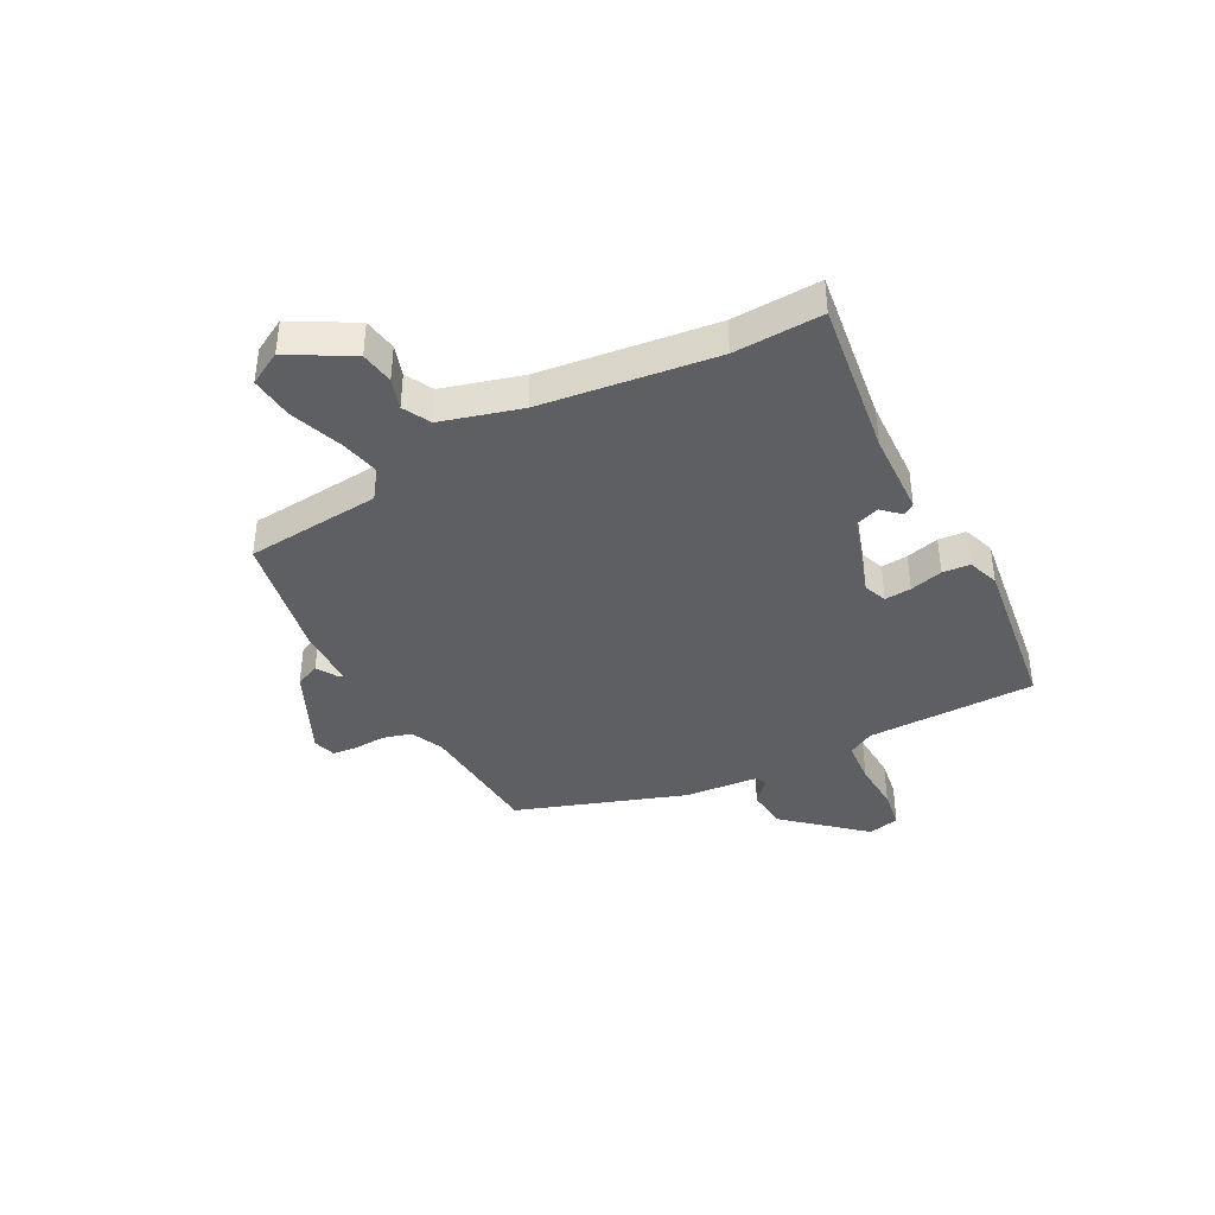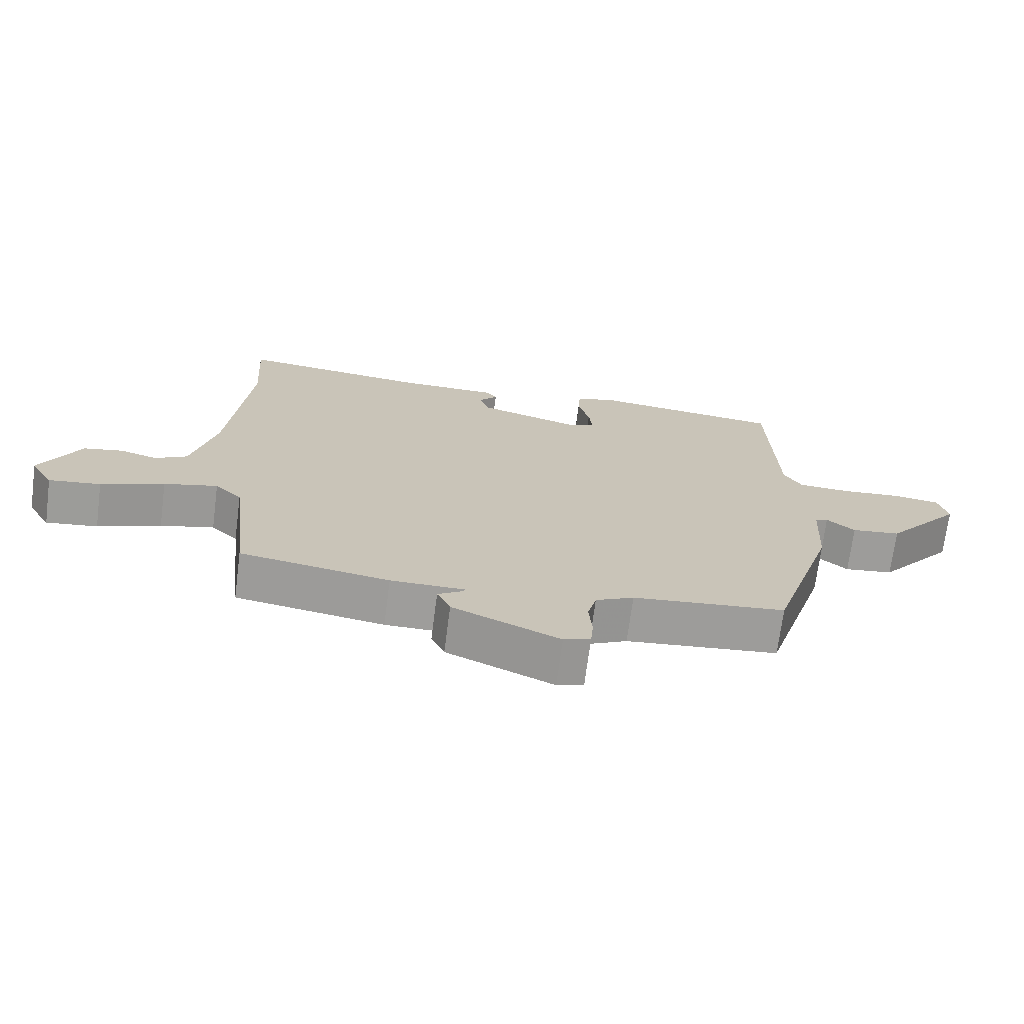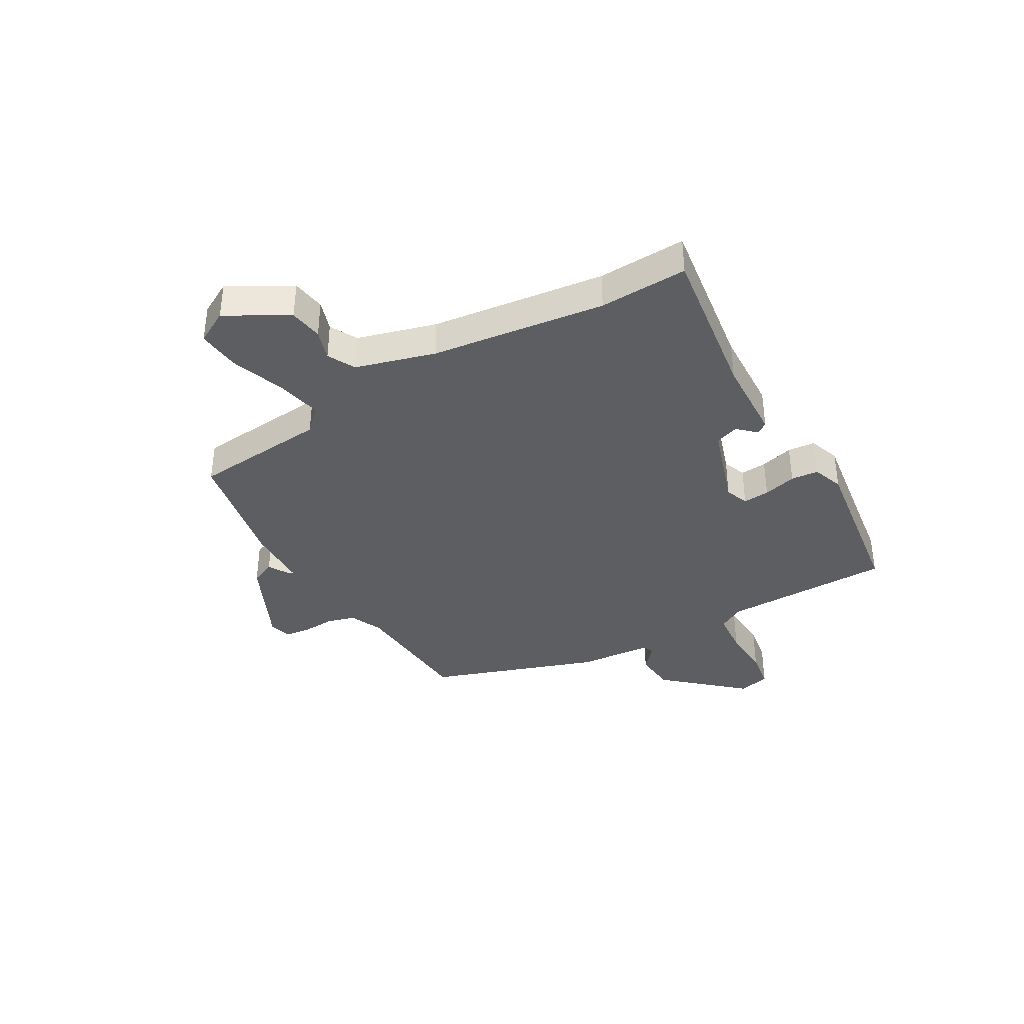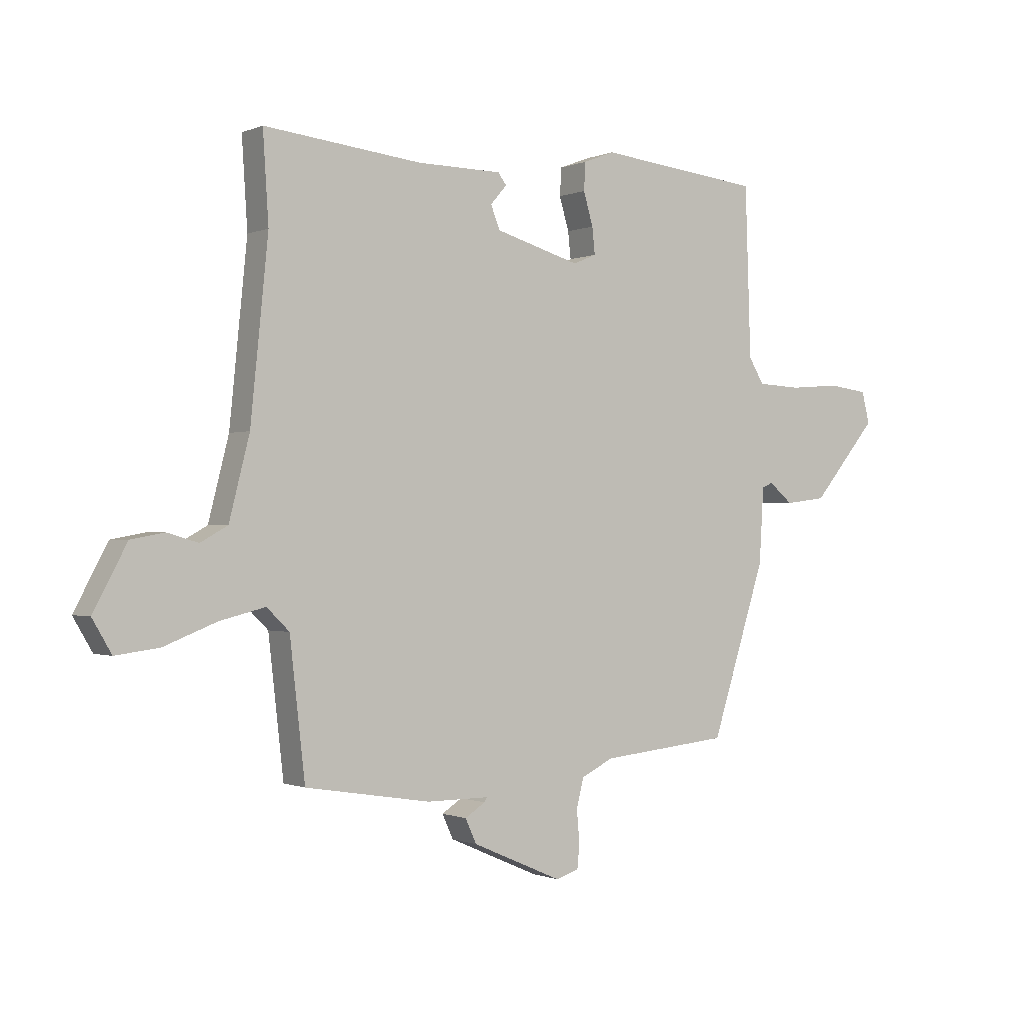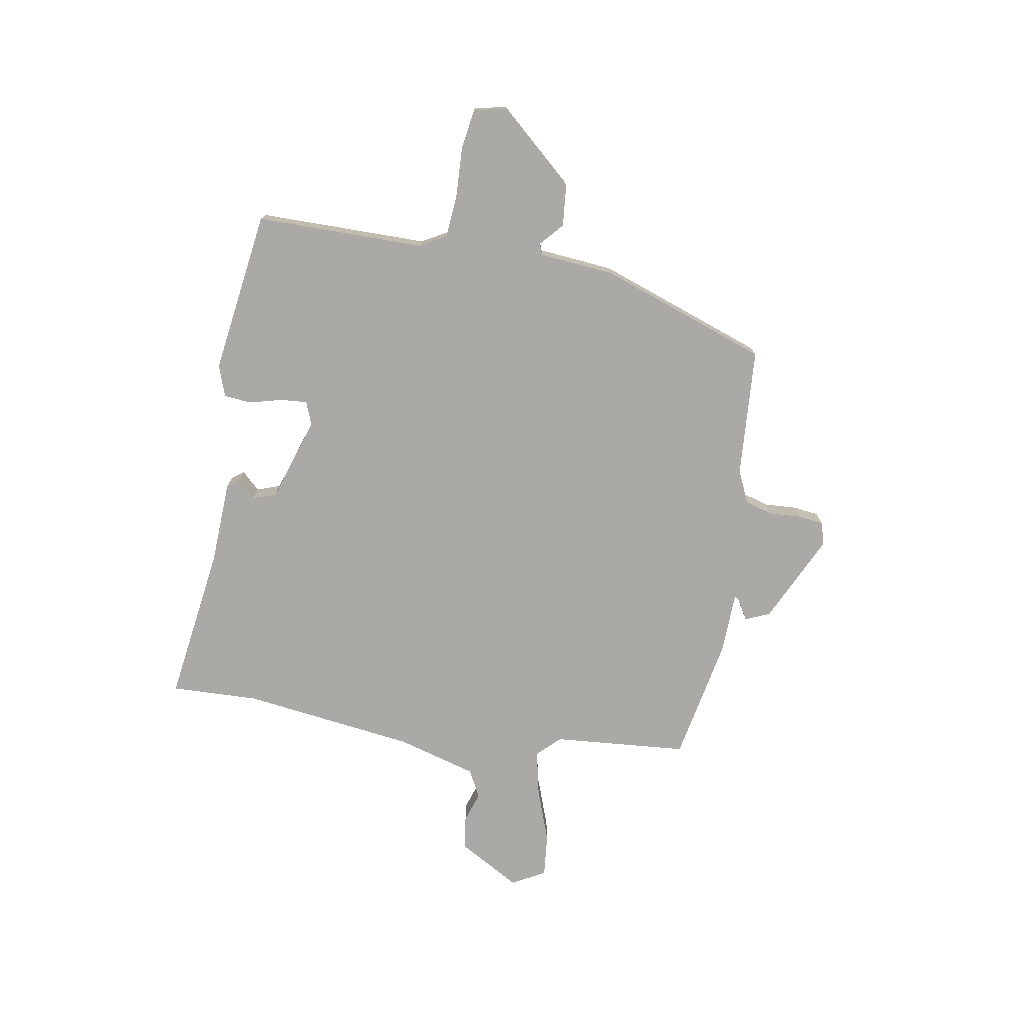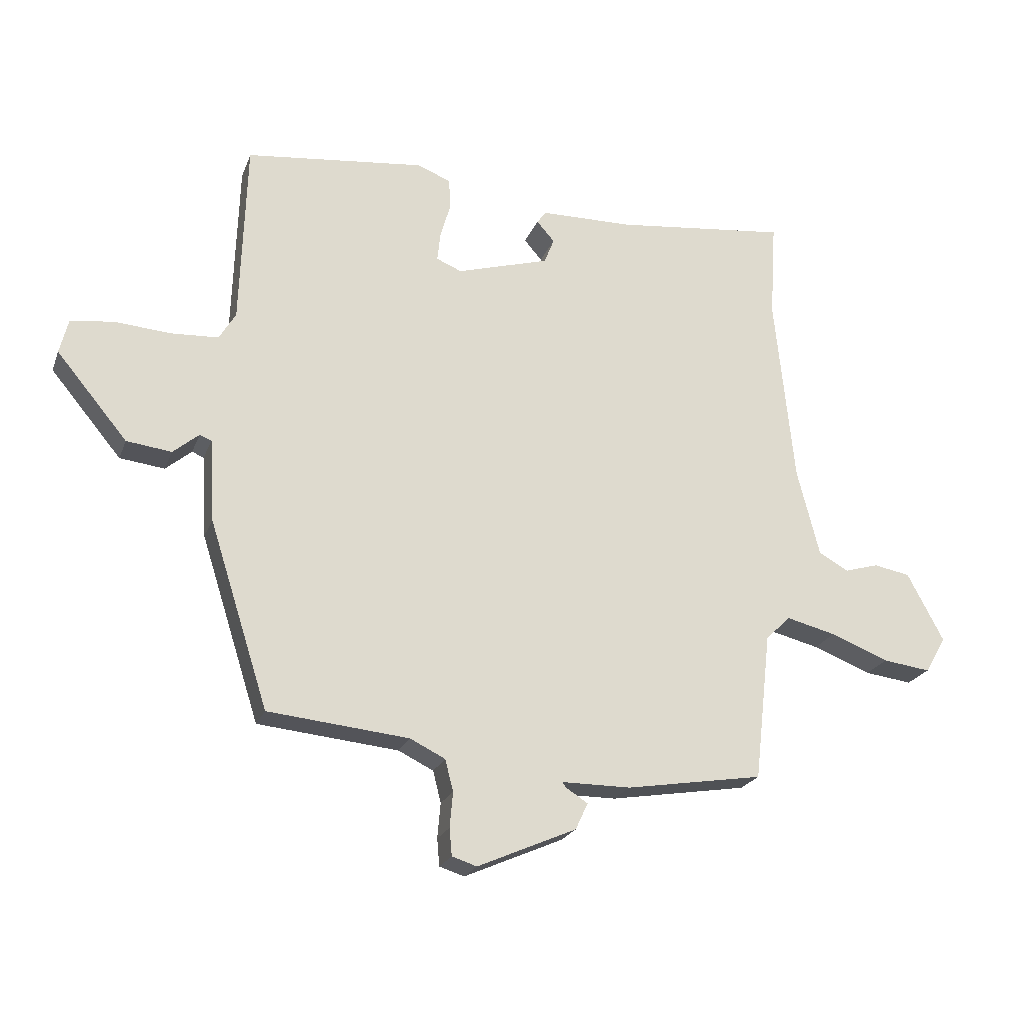
<metadata>
{"format":"obj","ext":"obj","renderer":"f3d","projection":"perspective","resolution":1024,"background":"white","views":[{"elev":-39.8,"azim":-63.6,"up":"+Y"},{"elev":-70.5,"azim":-7.4,"up":"+Z"},{"elev":-37.7,"azim":-61.6,"up":"+Y"},{"elev":-0.6,"azim":-33.8,"up":"+Z"},{"elev":-75.4,"azim":78.5,"up":"+Y"},{"elev":-22.1,"azim":162.6,"up":"+Z"}]}
</metadata>
<code>
v -0.491 0.07 0.355
v -0.501 0.07 0.511
v -0.222 0.07 0.48
v -0.072 0.07 0.478
v -0.057 0.07 0.458
v -0.086 0.07 0.425
v -0.07 0.07 0.384
v 0.08 0.07 0.34
v 0.121 0.07 0.357
v 0.116 0.07 0.404
v 0.099 0.07 0.462
v 0.102 0.07 0.511
v 0.157 0.07 0.532
v 0.447 0.07 0.5
v 0.457 0.07 0.2
v 0.484 0.07 0.155
v 0.561 0.07 0.151
v 0.651 0.07 0.158
v 0.721 0.07 0.149
v 0.735 0.07 0.093
v 0.62 0.07 -0.045
v 0.547 0.07 -0.054
v 0.505 0.07 -0.019
v 0.486 0.07 -0.027
v 0.478 0.07 -0.161
v 0.382 0.07 -0.462
v 0.154 0.07 -0.485
v 0.097 0.07 -0.513
v 0.084 0.07 -0.564
v 0.089 0.07 -0.621
v 0.085 0.07 -0.665
v 0.045 0.07 -0.678
v -0.115 0.07 -0.608
v -0.135 0.07 -0.565
v -0.099 0.07 -0.542
v -0.094 0.07 -0.534
v -0.205 0.07 -0.534
v -0.427 0.07 -0.498
v -0.454 0.07 -0.259
v -0.494 0.07 -0.22
v -0.574 0.07 -0.24
v -0.668 0.07 -0.277
v -0.745 0.07 -0.287
v -0.779 0.07 -0.229
v -0.72 0.07 -0.118
v -0.661 0.07 -0.107
v -0.606 0.07 -0.123
v -0.558 0.07 -0.096
v -0.522 0.07 0.046
v -0.491 0 0.355
v -0.501 0 0.511
v -0.222 0 0.48
v -0.072 0 0.478
v -0.057 0 0.458
v -0.086 0 0.425
v -0.07 0 0.384
v 0.08 0 0.34
v 0.121 0 0.357
v 0.116 0 0.404
v 0.099 0 0.462
v 0.102 0 0.511
v 0.157 0 0.532
v 0.447 0 0.5
v 0.457 0 0.2
v 0.484 0 0.155
v 0.561 0 0.151
v 0.651 0 0.158
v 0.721 0 0.149
v 0.735 0 0.093
v 0.62 0 -0.045
v 0.547 0 -0.054
v 0.505 0 -0.019
v 0.486 0 -0.027
v 0.478 0 -0.161
v 0.382 0 -0.462
v 0.154 0 -0.485
v 0.097 0 -0.513
v 0.084 0 -0.564
v 0.089 0 -0.621
v 0.085 0 -0.665
v 0.045 0 -0.678
v -0.115 0 -0.608
v -0.135 0 -0.565
v -0.099 0 -0.542
v -0.094 0 -0.534
v -0.205 0 -0.534
v -0.427 0 -0.498
v -0.454 0 -0.259
v -0.494 0 -0.22
v -0.574 0 -0.24
v -0.668 0 -0.277
v -0.745 0 -0.287
v -0.779 0 -0.229
v -0.72 0 -0.118
v -0.661 0 -0.107
v -0.606 0 -0.123
v -0.558 0 -0.096
v -0.522 0 0.046
f 44 45 46 47
f 44 47 48
f 41 42 43 44
f 40 41 44 48
f 39 40 48 49
f 36 37 38 39
f 32 33 34 35
f 32 35 36
f 29 30 31 32
f 28 29 32 36
f 27 28 36 39
f 24 25 26 27
f 20 21 22 23
f 20 23 24
f 17 18 19 20
f 16 17 20 24
f 15 16 24 27
f 10 11 12 13
f 9 10 13 14
f 3 4 5 6
f 1 2 3 6
f 1 6 7
f 49 1 7 8
f 9 14 15 27
f 27 39 49
f 8 9 27 49
f 96 95 94 93
f 97 96 93
f 93 92 91 90
f 97 93 90 89
f 98 97 89 88
f 88 87 86 85
f 84 83 82 81
f 85 84 81
f 81 80 79 78
f 85 81 78 77
f 88 85 77 76
f 76 75 74 73
f 72 71 70 69
f 73 72 69
f 69 68 67 66
f 73 69 66 65
f 76 73 65 64
f 62 61 60 59
f 63 62 59 58
f 55 54 53 52
f 55 52 51 50
f 56 55 50
f 57 56 50 98
f 76 64 63 58
f 98 88 76
f 98 76 58 57
f 1 50 51 2
f 2 51 52 3
f 3 52 53 4
f 4 53 54 5
f 5 54 55 6
f 6 55 56 7
f 7 56 57 8
f 8 57 58 9
f 9 58 59 10
f 10 59 60 11
f 11 60 61 12
f 12 61 62 13
f 13 62 63 14
f 14 63 64 15
f 15 64 65 16
f 16 65 66 17
f 17 66 67 18
f 18 67 68 19
f 19 68 69 20
f 20 69 70 21
f 21 70 71 22
f 22 71 72 23
f 23 72 73 24
f 24 73 74 25
f 25 74 75 26
f 26 75 76 27
f 27 76 77 28
f 28 77 78 29
f 29 78 79 30
f 30 79 80 31
f 31 80 81 32
f 32 81 82 33
f 33 82 83 34
f 34 83 84 35
f 35 84 85 36
f 36 85 86 37
f 37 86 87 38
f 38 87 88 39
f 39 88 89 40
f 40 89 90 41
f 41 90 91 42
f 42 91 92 43
f 43 92 93 44
f 44 93 94 45
f 45 94 95 46
f 46 95 96 47
f 47 96 97 48
f 48 97 98 49
f 49 98 50 1

</code>
